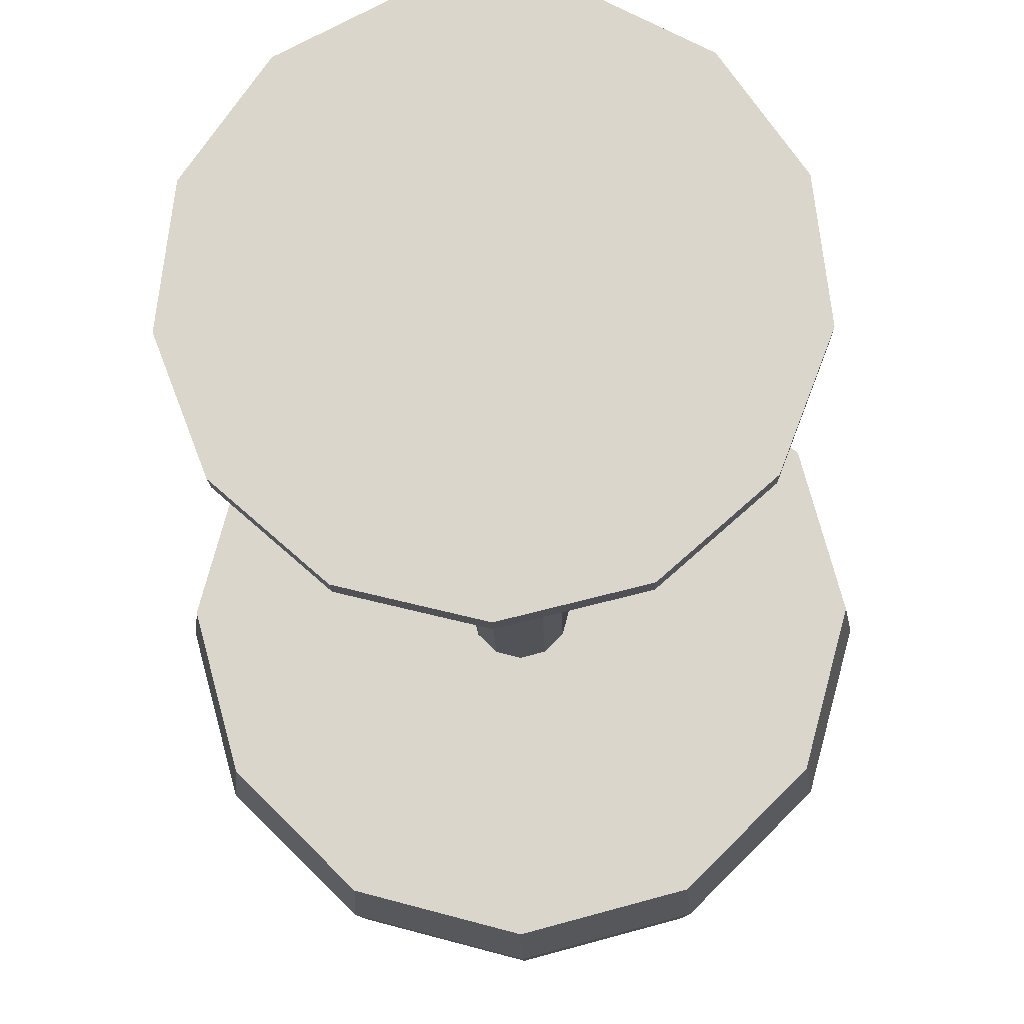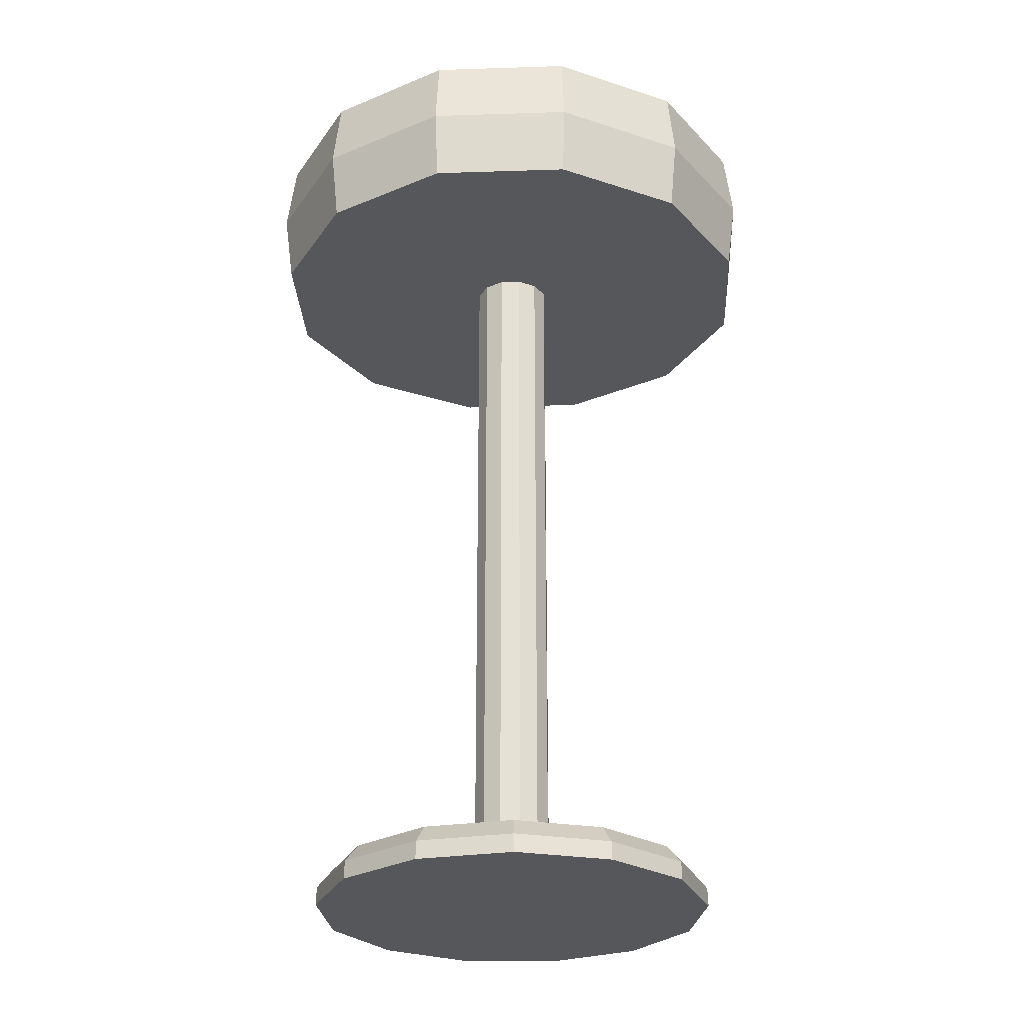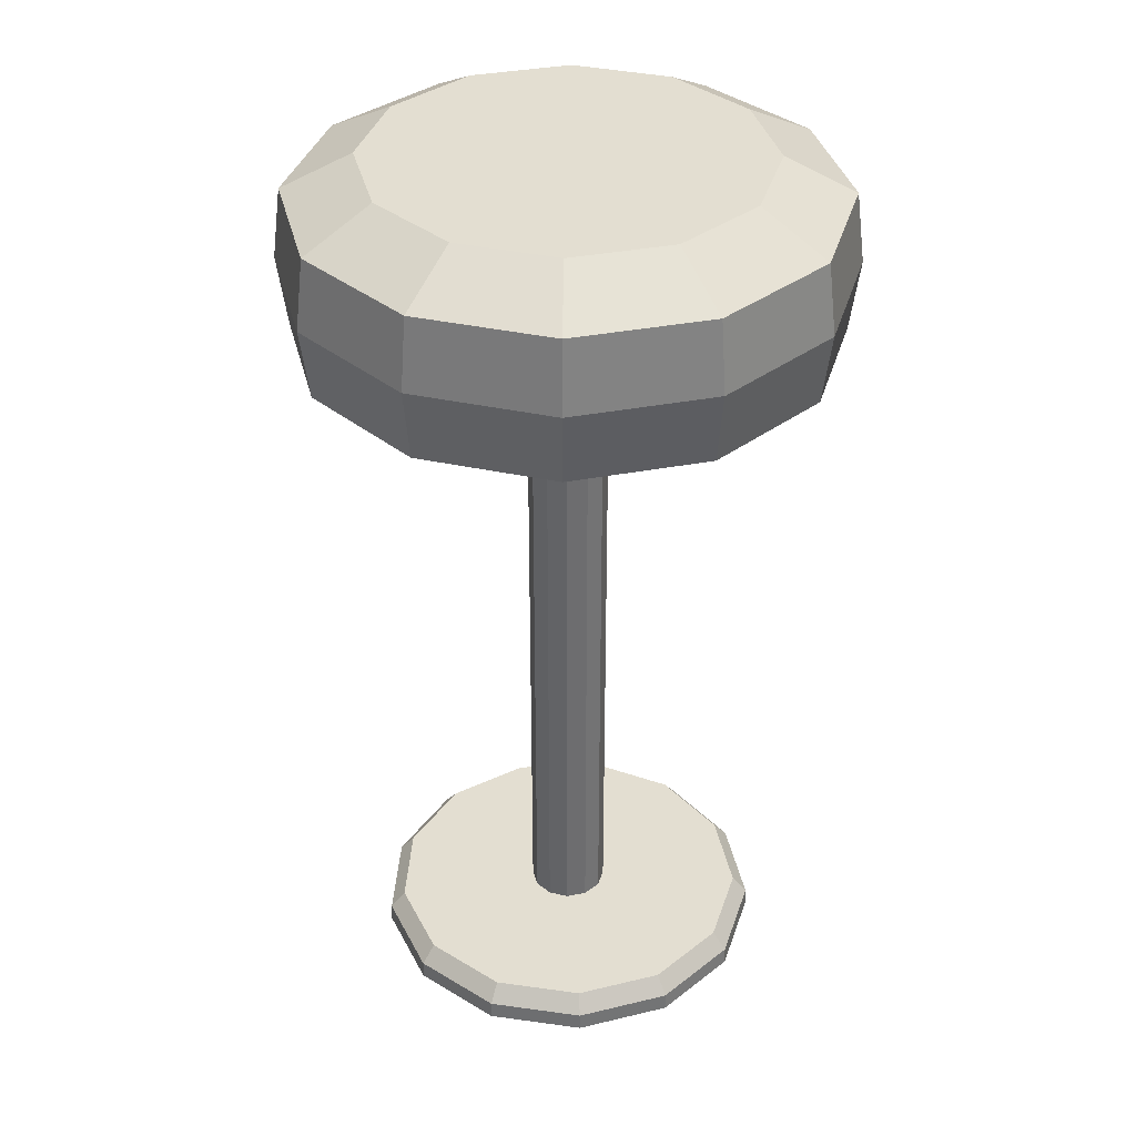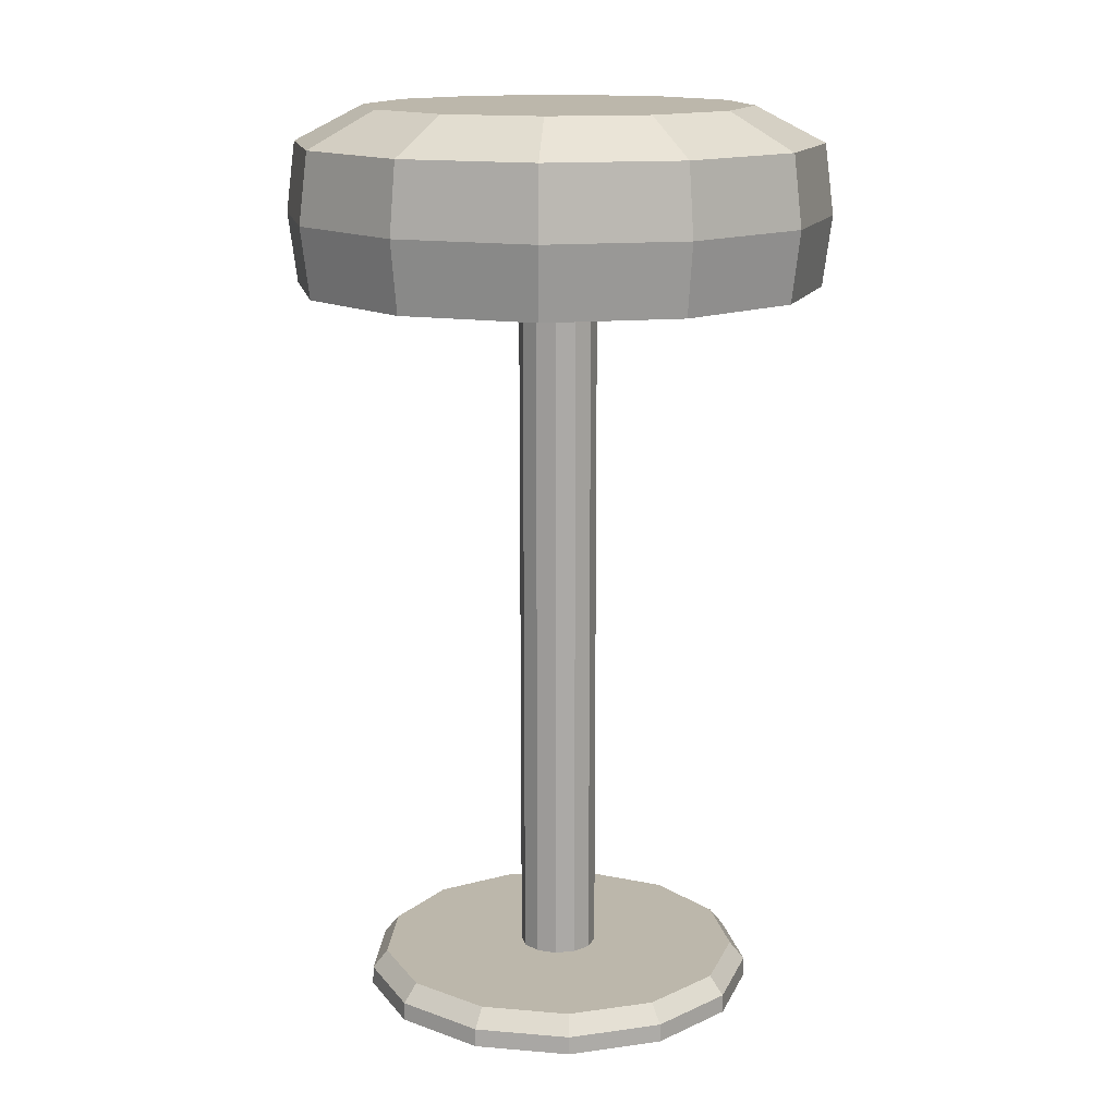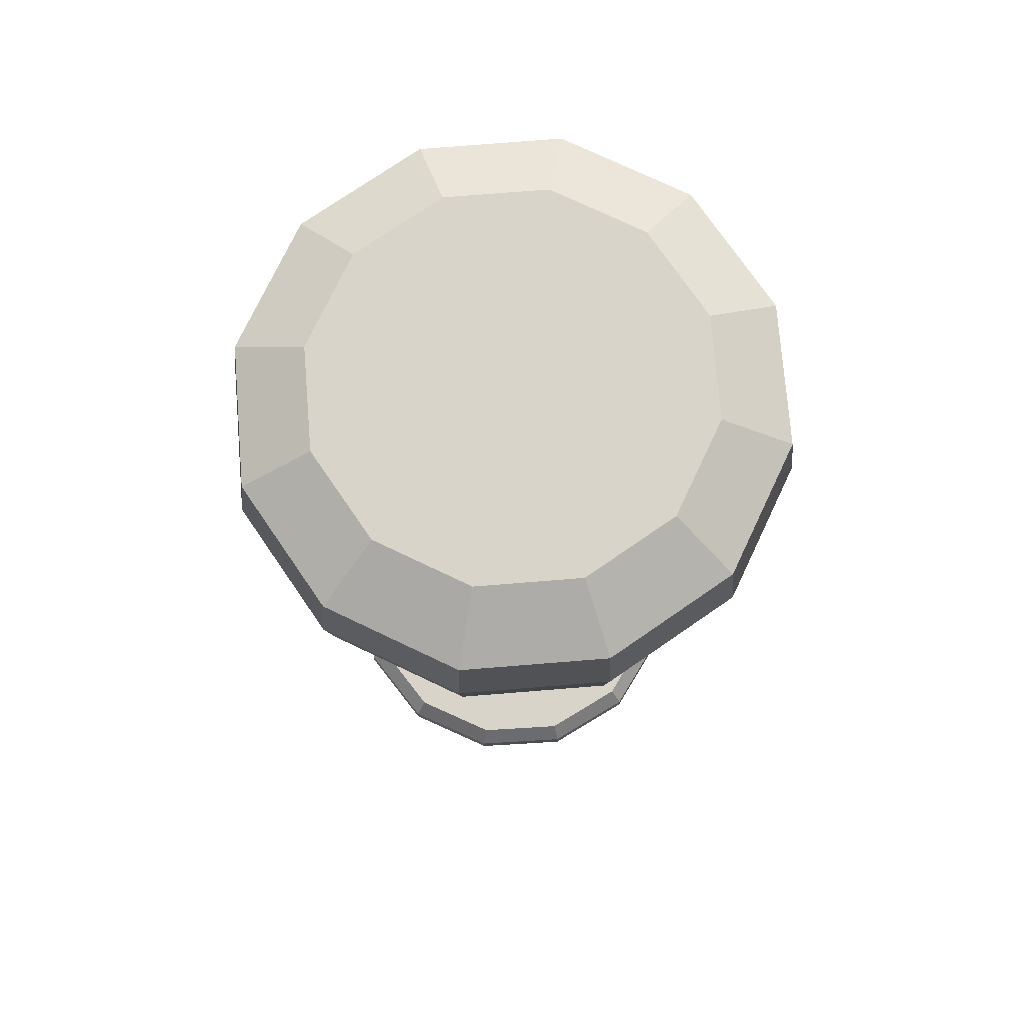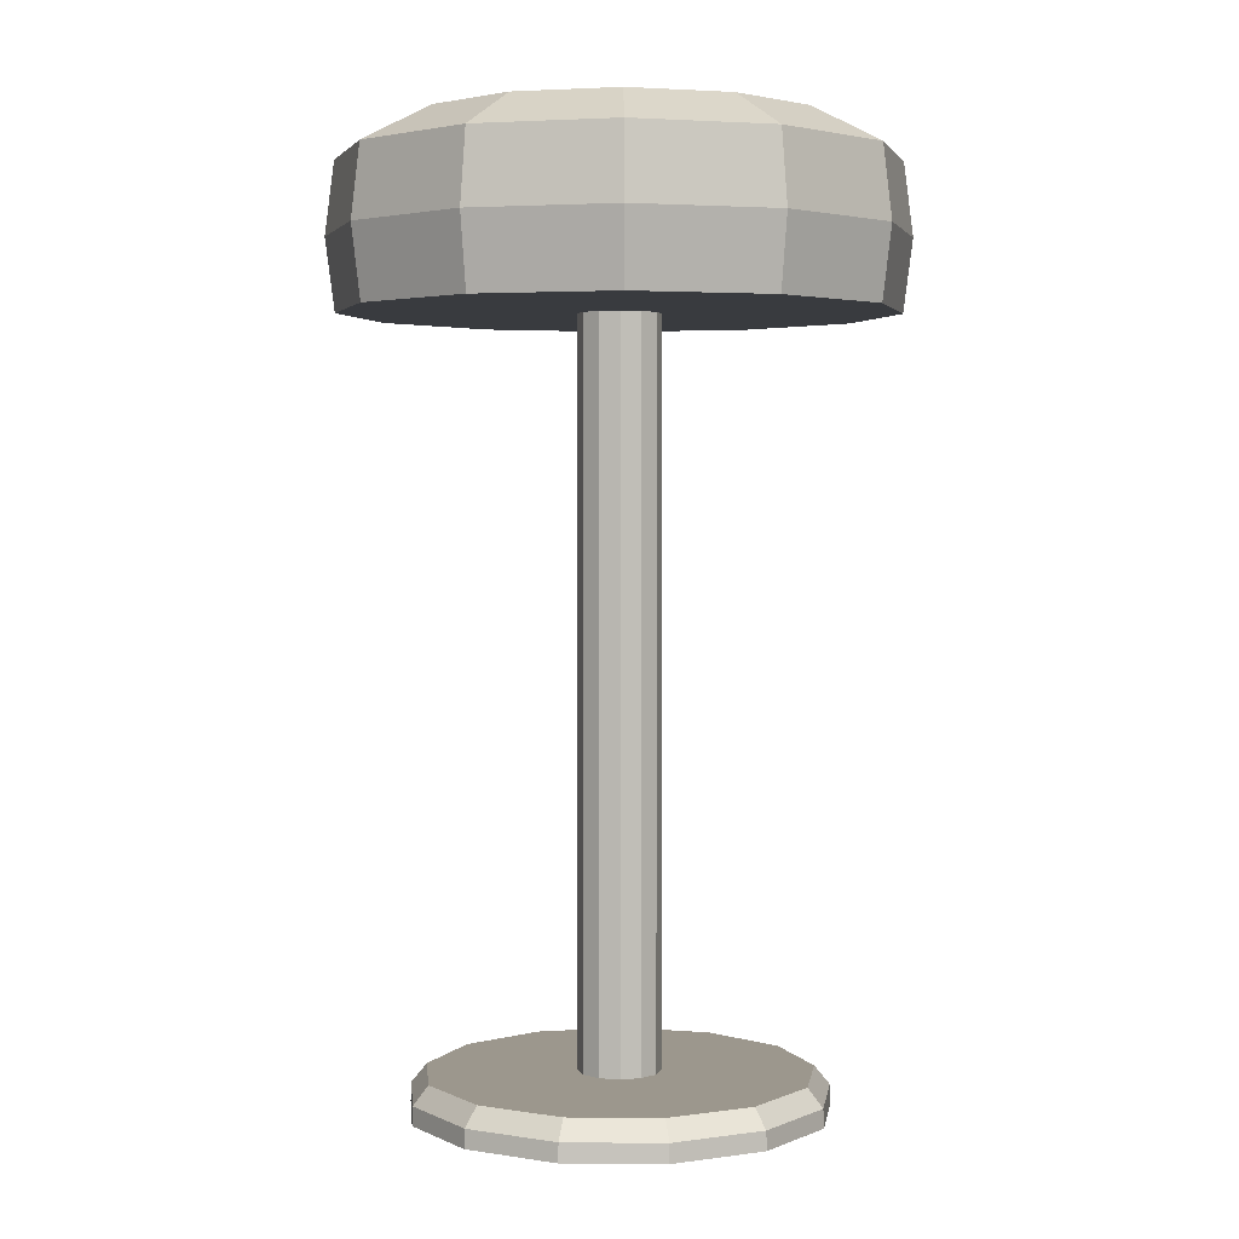
<metadata>
{"format":"obj","ext":"obj","renderer":"f3d","projection":"perspective","resolution":1024,"background":"white","views":[{"elev":-16.4,"azim":1.4,"up":"+Z"},{"elev":-27.0,"azim":-42.1,"up":"+Y"},{"elev":36.3,"azim":121.0,"up":"+Y"},{"elev":14.5,"azim":93.7,"up":"+Y"},{"elev":75.2,"azim":-169.6,"up":"+Y"},{"elev":2.9,"azim":29.1,"up":"+Y"}]}
</metadata>
<code>
o Chair_C
v 0 1.124 -0.7539
v 0 1.72 -0.6524
v 0.3769 1.124 -0.6529
v 0.3262 1.72 -0.565
v 0.6529 1.124 -0.3769
v 0.565 1.72 -0.3262
v 0.7539 1.124 -0
v 0.6524 1.72 -0
v 0.6529 1.124 0.3769
v 0.565 1.72 0.3262
v 0.3769 1.124 0.6529
v 0.3262 1.72 0.565
v 0 1.124 0.7539
v 0 1.72 0.6524
v -0.3769 1.124 0.6529
v -0.3262 1.72 0.565
v -0.6529 1.124 0.3769
v -0.565 1.72 0.3262
v -0.7539 1.124 0
v -0.6524 1.72 -0
v -0.6529 1.124 -0.3769
v -0.565 1.72 -0.3262
v -0.3769 1.124 -0.6529
v -0.3262 1.72 -0.565
v 0 1.361 -0.9183
v 0.4591 1.361 -0.7953
v 0.7953 1.361 -0.4591
v 0.9183 1.361 -0
v 0.7953 1.361 0.4591
v 0.4591 1.361 0.7953
v 0 1.361 0.9183
v -0.4591 1.361 0.7953
v -0.7953 1.361 0.4591
v -0.9183 1.361 0
v -0.7953 1.361 -0.4591
v -0.4591 1.361 -0.7953
v 0.4439 1.599 -0.7689
v 0 1.599 -0.8879
v 0.7689 1.599 -0.4439
v 0.8879 1.599 -0
v 0.7689 1.599 0.4439
v 0.4439 1.599 0.7689
v 0 1.599 0.8879
v -0.4439 1.599 0.7689
v -0.7689 1.599 0.4439
v -0.8879 1.599 0
v -0.7689 1.599 -0.4439
v -0.4439 1.599 -0.7689
v 0 1.124 -0.8879
v 0.4439 1.124 -0.7689
v 0.7689 1.124 -0.4439
v 0.8879 1.124 -0
v 0.7689 1.124 0.4439
v 0.4439 1.124 0.7689
v 0 1.124 0.8879
v -0.4439 1.124 0.7689
v -0.7689 1.124 0.4439
v -0.8879 1.124 0
v -0.7689 1.124 -0.4439
v -0.4439 1.124 -0.7689
v 0 -1.314 -0.1326
v 0 1.351 -0.1326
v 0.06628 -1.314 -0.1148
v 0.06628 1.351 -0.1148
v 0.1148 -1.314 -0.06628
v 0.1148 1.351 -0.06628
v 0.1326 -1.314 0
v 0.1326 1.351 -0
v 0.1148 -1.314 0.06628
v 0.1148 1.351 0.06628
v 0.06628 -1.314 0.1148
v 0.06628 1.351 0.1148
v 0 -1.314 0.1326
v 0 1.351 0.1326
v -0.06628 -1.314 0.1148
v -0.06628 1.351 0.1148
v -0.1148 -1.314 0.06628
v -0.1148 1.351 0.06628
v -0.1326 -1.314 0
v -0.1326 1.351 -0
v -0.1148 -1.314 -0.06628
v -0.1148 1.351 -0.06628
v -0.06628 -1.314 -0.1148
v -0.06628 1.351 -0.1148
v -0 -1.264 -0.09526
v 0 -1.387 -0.6784
v 0.04427 -1.264 -0.08435
v 0.3153 -1.387 -0.6007
v 0.0784 -1.264 -0.05411
v 0.5583 -1.387 -0.3854
v 0.09456 -1.264 -0.01148
v 0.6735 -1.387 -0.08177
v 0.08907 -1.264 0.03378
v 0.6343 -1.387 0.2406
v 0.06317 -1.264 0.0713
v 0.4499 -1.387 0.5078
v 0.0228 -1.264 0.09249
v 0.1624 -1.387 0.6587
v -0.0228 -1.264 0.09249
v -0.1624 -1.387 0.6587
v -0.06317 -1.264 0.0713
v -0.4499 -1.387 0.5078
v -0.08907 -1.264 0.03378
v -0.6343 -1.387 0.2406
v -0.09456 -1.264 -0.01148
v -0.6735 -1.387 -0.08177
v -0.0784 -1.264 -0.05411
v -0.5583 -1.387 -0.3854
v -0.04427 -1.264 -0.08435
v -0.3153 -1.387 -0.6007
v 0 -1.326 -0.6762
v 0.3143 -1.326 -0.5988
v 0.5565 -1.326 -0.3841
v 0.6713 -1.326 -0.08151
v 0.6323 -1.326 0.2398
v 0.4484 -1.326 0.5062
v 0.1618 -1.326 0.6566
v -0.1618 -1.326 0.6566
v -0.4484 -1.326 0.5062
v -0.6323 -1.326 0.2398
v -0.6713 -1.326 -0.08151
v -0.5565 -1.326 -0.3841
v -0.3143 -1.326 -0.5988
v 0 -1.264 -0.6256
v 0.2907 -1.264 -0.5539
v 0.5148 -1.264 -0.3554
v 0.621 -1.264 -0.0754
v 0.5849 -1.264 0.2218
v 0.4148 -1.264 0.4683
v 0.1497 -1.264 0.6074
v -0.1497 -1.264 0.6074
v -0.4148 -1.264 0.4683
v -0.5849 -1.264 0.2218
v -0.621 -1.264 -0.0754
v -0.5148 -1.264 -0.3554
v -0.2907 -1.264 -0.5539
v -0 -1.188 -0.09526
v 0.04427 -1.188 -0.08435
v 0.0784 -1.188 -0.05411
v 0.09456 -1.188 -0.01148
v 0.08907 -1.188 0.03378
v 0.06317 -1.188 0.0713
v 0.0228 -1.188 0.09249
v -0.0228 -1.188 0.09249
v -0.06317 -1.188 0.0713
v -0.08907 -1.188 0.03378
v -0.09456 -1.188 -0.01148
v -0.0784 -1.188 -0.05411
v -0.04427 -1.188 -0.08435
f 25 38 37 26
f 26 37 39 27
f 27 39 40 28
f 28 40 41 29
f 29 41 42 30
f 30 42 43 31
f 31 43 44 32
f 32 44 45 33
f 33 45 46 34
f 34 46 47 35
f 4 2 24 22 20 18 16 14 12 10 8 6
f 35 47 48 36
f 36 48 38 25
f 1 3 5 7 9 11 13 15 17 19 21 23
f 60 36 25 49
f 59 35 36 60
f 58 34 35 59
f 57 33 34 58
f 56 32 33 57
f 55 31 32 56
f 54 30 31 55
f 53 29 30 54
f 52 28 29 53
f 51 27 28 52
f 50 26 27 51
f 49 25 26 50
f 2 4 37 38
f 4 6 39 37
f 6 8 40 39
f 8 10 41 40
f 10 12 42 41
f 12 14 43 42
f 14 16 44 43
f 16 18 45 44
f 18 20 46 45
f 20 22 47 46
f 22 24 48 47
f 24 2 38 48
f 3 1 49 50
f 5 3 50 51
f 7 5 51 52
f 9 7 52 53
f 11 9 53 54
f 13 11 54 55
f 15 13 55 56
f 17 15 56 57
f 19 17 57 58
f 21 19 58 59
f 23 21 59 60
f 1 23 60 49
f 61 62 64 63
f 63 64 66 65
f 65 66 68 67
f 67 68 70 69
f 69 70 72 71
f 71 72 74 73
f 73 74 76 75
f 75 76 78 77
f 77 78 80 79
f 79 80 82 81
f 64 62 84 82 80 78 76 74 72 70 68 66
f 81 82 84 83
f 83 84 62 61
f 61 63 65 67 69 71 73 75 77 79 81 83
f 111 112 88 86
f 112 113 90 88
f 113 114 92 90
f 114 115 94 92
f 115 116 96 94
f 116 117 98 96
f 117 118 100 98
f 118 119 102 100
f 119 120 104 102
f 120 121 106 104
f 121 122 108 106
f 88 90 92 94 96 98 100 102 104 106 108 110 86
f 122 123 110 108
f 123 111 86 110
f 91 140 141 93
f 136 124 111 123
f 135 136 123 122
f 134 135 122 121
f 133 134 121 120
f 132 133 120 119
f 131 132 119 118
f 130 131 118 117
f 129 130 117 116
f 128 129 116 115
f 127 128 115 114
f 126 127 114 113
f 125 126 113 112
f 124 125 112 111
f 87 125 124 85
f 89 126 125 87
f 91 127 126 89
f 93 128 127 91
f 95 129 128 93
f 97 130 129 95
f 99 131 130 97
f 101 132 131 99
f 103 133 132 101
f 105 134 133 103
f 107 135 134 105
f 109 136 135 107
f 85 124 136 109
f 137 149 148 147 146 145 144 143 142 141 140 139 138
f 107 148 149 109
f 93 141 142 95
f 109 149 137 85
f 95 142 143 97
f 97 143 144 99
f 99 144 145 101
f 85 137 138 87
f 101 145 146 103
f 87 138 139 89
f 103 146 147 105
f 89 139 140 91
f 105 147 148 107

</code>
